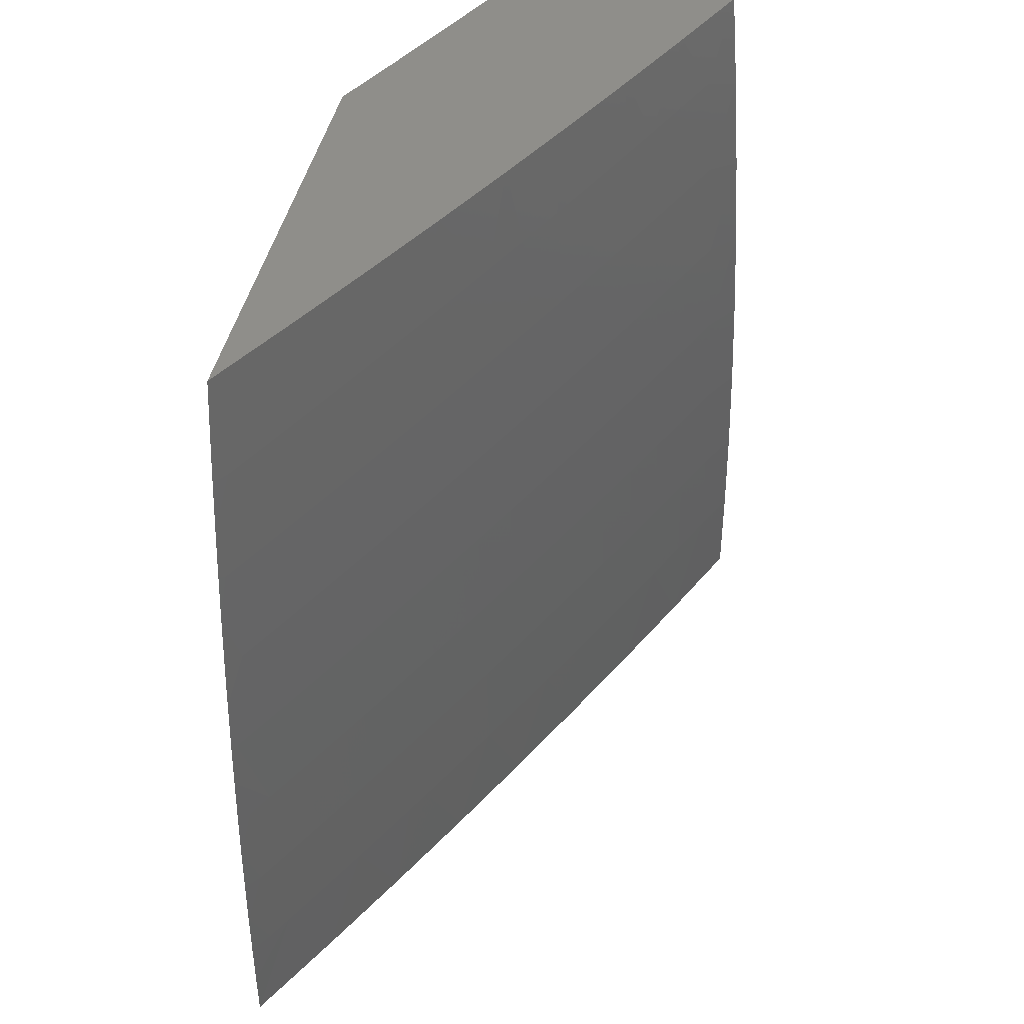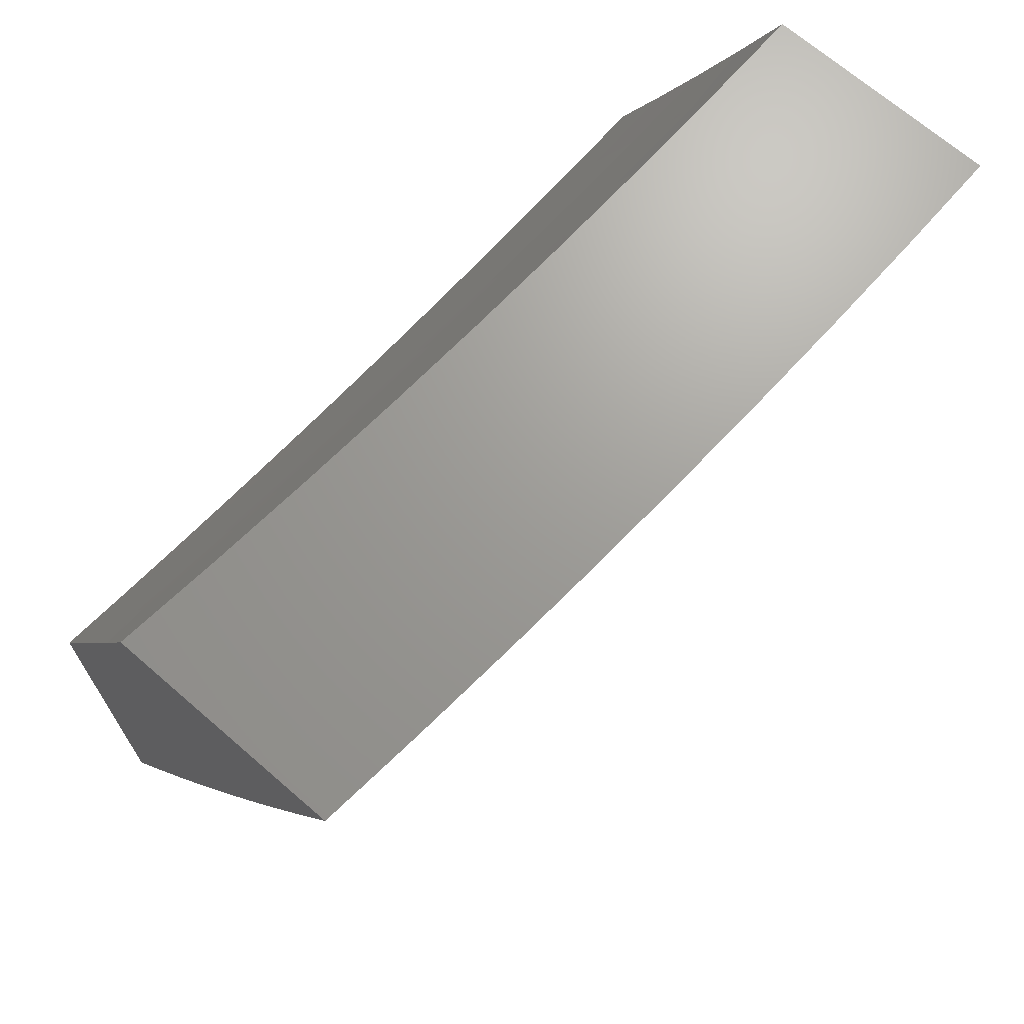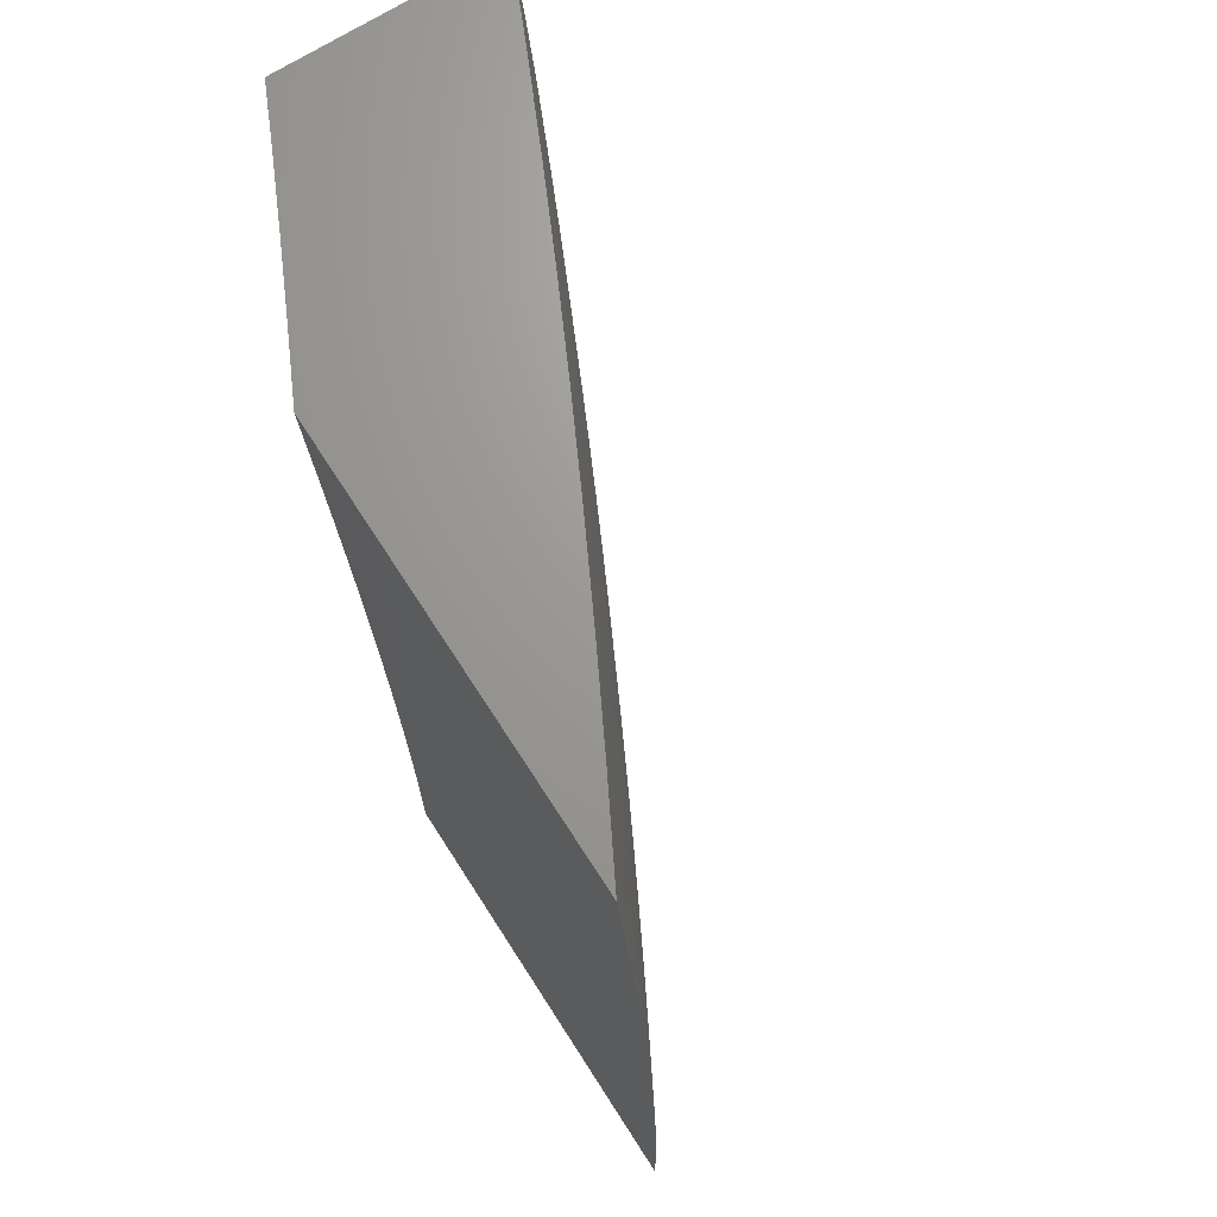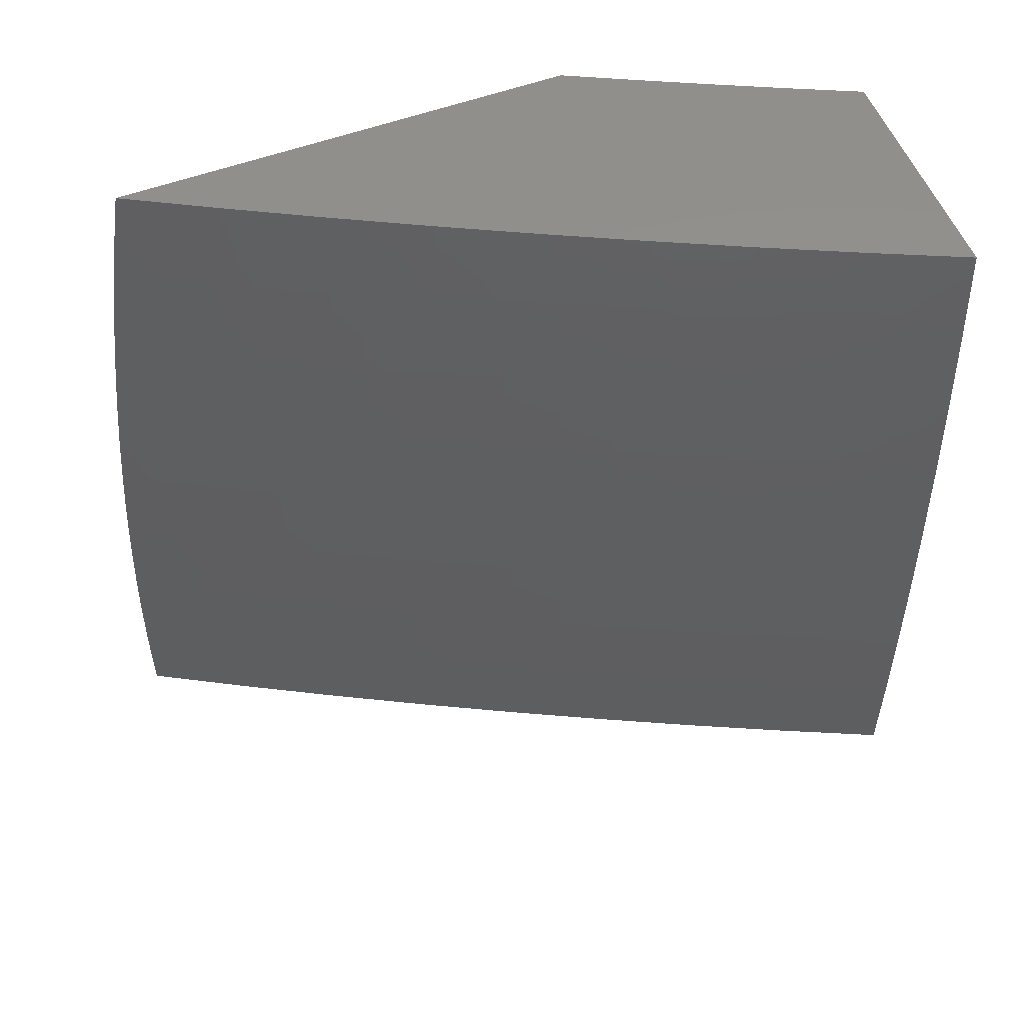
<metadata>
{"format":"stl","ext":"stl","renderer":"f3d","projection":"perspective","resolution":1024,"background":"white","views":[{"elev":43.5,"azim":-168.4,"up":"+Y"},{"elev":69.1,"azim":-139.1,"up":"+Z"},{"elev":69.2,"azim":147.3,"up":"+Y"},{"elev":55.0,"azim":-111.3,"up":"+Y"}]}
</metadata>
<code>
# stl→obj: 292 verts, 580 faces
v -10 0 -5.425
v -10 0.06289 -5.425
v -10.05 -1.91e-16 -5.32
v -10.05 0.1231 -5.319
v -10.11 -6.111e-16 -5.214
v -10.1 0.1238 -5.213
v -10.12 0.124 -5.187
v -10.1 0.248 -5.213
v -10.12 0.2483 -5.187
v -10.11 0.3734 -5.187
v -10.12 0.3739 -5.16
v -10.12 0.4996 -5.16
v -10.13 0.5003 -5.133
v -10.12 0.6267 -5.133
v -10.14 0.6275 -5.107
v -10.13 0.691 -5.107
v -10.16 0.6927 -5.053
v -10.15 0.7565 -5.053
v -10.18 0.7506 -5
v -10.15 0.8204 -5.053
v -10.17 0.8753 -5
v -10.14 0.8845 -5.053
v -10.14 0.9486 -5.053
v -10.12 0.8823 -5.107
v -10.11 0.9463 -5.107
v -10.1 0.8812 -5.133
v -10.1 0.9451 -5.133
v -10.09 0.8801 -5.16
v -10.09 0.9439 -5.16
v -10.08 0.879 -5.187
v -10.07 0.9427 -5.187
v -10.07 0.8779 -5.213
v -10.06 0.9415 -5.213
v -10.01 0.8733 -5.319
v -10.01 0.9367 -5.319
v -10 0.8764 -5.346
v -10 0.9383 -5.334
v -10 0.1258 -5.423
v -10 0.1886 -5.421
v -10.05 0.2467 -5.319
v -10 0.2515 -5.419
v -10 0.3143 -5.415
v -10.05 0.371 -5.319
v -10 0.377 -5.411
v -10 0.4397 -5.405
v -10.04 0.4958 -5.319
v -10 0.5024 -5.399
v -10 0.565 -5.392
v -10.03 0.6211 -5.319
v -10 0.6275 -5.385
v -10.03 0.684 -5.319
v -10 0.69 -5.376
v -10.02 0.747 -5.319
v -10 0.7523 -5.367
v -10.02 0.8101 -5.319
v -10 0.8144 -5.357
v -10 1 -5.322
v -10.04 1 -5.242
v -10.08 1 -5.161
v -10.12 1 -5.081
v -10.15 1 -5
v -10.19 0.6257 -5
v -10.16 0.6291 -5.053
v -10.14 0.5009 -5.107
v -10.14 0.3743 -5.133
v -10.13 0.2486 -5.16
v -10.13 0.1242 -5.16
v -10.17 0.5021 -5.053
v -10.19 0.5007 -5
v -10.17 0.3757 -5.053
v -10.2 0.3756 -5
v -10.18 0.2498 -5.053
v -10.2 0.2504 -5
v -10.21 0.1252 -5
v -10.18 0.1249 -5.053
v -10.21 -1.222e-15 -5
v -10.16 -1.031e-15 -5.107
v -10.14 0.1244 -5.133
v -10.16 0.1245 -5.107
v -10.14 0.2489 -5.133
v -10.15 0.2492 -5.107
v -10.15 0.3748 -5.107
v -10.1 0.3729 -5.213
v -10.09 0.4984 -5.213
v -10.09 0.6244 -5.213
v -10.08 0.6876 -5.213
v -10.08 0.7509 -5.213
v -10.07 0.8143 -5.213
v -10.11 0.499 -5.187
v -10.11 0.626 -5.16
v -10.12 0.6902 -5.133
v -10.13 0.7547 -5.107
v -10.1 0.6252 -5.187
v -10.09 0.6884 -5.187
v -10.09 0.7518 -5.187
v -10.08 0.8154 -5.187
v -10.11 0.6893 -5.16
v -10.11 0.7537 -5.133
v -10.12 0.8184 -5.107
v -10.1 0.7528 -5.16
v -10.1 0.8164 -5.16
v -10.11 0.8174 -5.133
v -10 0.9382 -5.876
v -10.03 0.8746 -5.837
v -10 1 -5.865
v -10.04 0.876 -5.808
v -10.06 1 -5.759
v -10.06 0.8774 -5.778
v -10.07 0.8787 -5.749
v -10.08 0.7517 -5.749
v -10.1 0.7528 -5.719
v -10.11 0.626 -5.719
v -10.13 0.627 -5.689
v -10.13 0.5005 -5.689
v -10.15 0.5013 -5.66
v -10.15 0.3751 -5.66
v -10.17 0.3757 -5.63
v -10.17 0.2498 -5.63
v -10.19 0.2502 -5.6
v -10.19 0.1248 -5.6
v -10.21 0.125 -5.571
v -10.19 -4.061e-16 -5.602
v -10.22 0.1252 -5.541
v -10.25 -6.418e-16 -5.483
v -10.25 0.1256 -5.481
v -10.28 0.1259 -5.421
v -10.25 0.2517 -5.481
v -10.28 0.2525 -5.421
v -10.24 0.3785 -5.481
v -10.27 0.3796 -5.421
v -10.24 0.5058 -5.481
v -10.27 0.5073 -5.421
v -10.23 0.6336 -5.481
v -10.26 0.6355 -5.421
v -10.22 0.762 -5.481
v -10.25 0.7642 -5.421
v -10.21 0.8908 -5.481
v -10.24 0.8934 -5.421
v -10.23 1 -5.437
v -10.27 0.896 -5.362
v -10.28 1 -5.328
v -10.3 0.8985 -5.302
v -10.33 1 -5.219
v -10.33 0.901 -5.242
v -10.36 0.9035 -5.181
v -10.37 0.7728 -5.181
v -10.4 0.7749 -5.121
v -10.41 0.6444 -5.121
v -10.43 0.6461 -5.061
v -10.44 0.5157 -5.061
v -10.46 0.6256 -5
v -10.47 0.5006 -5
v -10.45 0.3859 -5.061
v -10.47 0.3755 -5
v -10.45 0.2567 -5.061
v -10.48 0.2504 -5
v -10.45 0.128 -5.061
v -10.48 0.1252 -5
v -10.48 -1.284e-15 -5
v -10.43 -1.228e-15 -5.122
v -10.43 0.1277 -5.121
v -10.4 0.1273 -5.181
v -10.39 0.2553 -5.181
v -10.37 0.2546 -5.242
v -10.36 0.3828 -5.242
v -10.33 0.3817 -5.302
v -10.33 0.5102 -5.302
v -10.3 0.5087 -5.362
v -10.29 0.6373 -5.362
v -10.01 0.8732 -5.867
v -10 0.8762 -5.886
v -10 0.8141 -5.895
v -10.02 0.7469 -5.867
v -10 0.7519 -5.904
v -10 0.7457 -5.896
v -10 0.6897 -5.912
v -10.01 0.6201 -5.896
v -10 0.6273 -5.919
v -10 0.5648 -5.926
v -10 0.5023 -5.932
v -10 0.4942 -5.925
v -10.02 0.495 -5.896
v -10.04 0.4958 -5.867
v -10.03 0.6211 -5.867
v -10.05 0.4966 -5.837
v -10.05 0.6221 -5.837
v -10.07 0.4974 -5.808
v -10.06 0.6231 -5.808
v -10.08 0.4981 -5.778
v -10.08 0.6241 -5.778
v -10.1 0.4989 -5.749
v -10.09 0.625 -5.749
v -10.12 0.4997 -5.719
v -10 0.4397 -5.937
v -10.03 0.3704 -5.896
v -10.04 0.371 -5.867
v -10.06 0.3716 -5.837
v -10.07 0.3722 -5.808
v -10.09 0.3728 -5.778
v -10.11 0.3733 -5.749
v -10.12 0.3739 -5.719
v -10.14 0.3745 -5.689
v -10.01 0.3698 -5.925
v -10 0.377 -5.942
v -10 0.3143 -5.946
v -10.01 0.2459 -5.925
v -10 0.2515 -5.949
v -10 0.1886 -5.951
v -10.02 0.1227 -5.925
v -10 0.1257 -5.953
v -10 0.06287 -5.954
v -10.03 0.1229 -5.896
v -10 0 -5.955
v -10.06 -5.515e-17 -5.838
v -10.13 -2.006e-16 -5.72
v -10.1 0.1237 -5.778
v -10.08 0.1235 -5.808
v -10.06 0.1233 -5.837
v -10.06 0.2471 -5.837
v -10.05 0.2467 -5.867
v -10.16 0.1244 -5.66
v -10.14 0.1242 -5.689
v -10.13 0.124 -5.719
v -10.13 0.2487 -5.719
v -10.11 0.2483 -5.749
v -10.31 -8.774e-16 -5.363
v -10.31 0.1263 -5.362
v -10.31 0.2532 -5.362
v -10.3 0.3807 -5.362
v -10.34 0.1266 -5.302
v -10.37 -1.083e-15 -5.243
v -10.37 0.127 -5.242
v -10.45 0.7505 -5
v -10.42 0.777 -5.061
v -10.39 0.9059 -5.121
v -10.38 1 -5.11
v -10.44 0.8753 -5
v -10.41 0.9083 -5.061
v -10.43 1 -5
v -10.17 1 -5.545
v -10.18 0.8882 -5.541
v -10.19 0.7597 -5.541
v -10.2 0.6318 -5.541
v -10.21 0.5043 -5.541
v -10.21 0.3774 -5.541
v -10.22 0.251 -5.541
v -10.11 1 -5.652
v -10.15 0.8855 -5.6
v -10.17 0.8869 -5.571
v -10.09 0.8801 -5.719
v -10.11 0.8815 -5.689
v -10.12 0.8828 -5.66
v -10.13 0.7552 -5.66
v -10.15 0.7563 -5.63
v -10.16 0.6289 -5.63
v -10.17 0.6299 -5.6
v -10.18 0.5028 -5.6
v -10.19 0.5035 -5.571
v -10.2 0.3768 -5.571
v -10.04 0.7481 -5.837
v -10.05 0.7493 -5.808
v -10.07 0.7505 -5.778
v -10.12 0.754 -5.689
v -10.14 0.8842 -5.63
v -10.16 0.7575 -5.6
v -10.18 0.7586 -5.571
v -10.19 0.6308 -5.571
v -10.28 0.7664 -5.362
v -10.31 0.7686 -5.302
v -10.32 0.6391 -5.302
v -10.34 0.7707 -5.242
v -10.35 0.6409 -5.242
v -10.36 0.5116 -5.242
v -10.14 0.628 -5.66
v -10.38 0.6426 -5.181
v -10.41 0.5144 -5.121
v -10.16 0.502 -5.63
v -10.39 0.513 -5.181
v -10.39 0.3839 -5.181
v -10.18 0.3762 -5.6
v -10.42 0.3849 -5.121
v -10.03 0.2463 -5.896
v -10.08 0.2475 -5.808
v -10.09 0.2479 -5.778
v -10.14 0.2491 -5.689
v -10.16 0.2495 -5.66
v -10.2 0.2506 -5.571
v -10.34 0.2539 -5.302
v -10.42 0.256 -5.121
v -10.05 0.1231 -5.867
v -10.11 0.1239 -5.749
v -10.17 0.1246 -5.63
f 1 2 3
f 3 2 4
f 3 4 5
f 5 4 6
f 5 6 7
f 7 6 8
f 7 8 9
f 9 8 10
f 9 10 11
f 11 10 12
f 11 12 13
f 13 12 14
f 13 14 15
f 15 14 16
f 15 16 17
f 17 16 18
f 17 18 19
f 19 18 20
f 19 20 21
f 21 20 22
f 21 22 23
f 23 22 24
f 23 24 25
f 25 24 26
f 25 26 27
f 27 26 28
f 27 28 29
f 29 28 30
f 29 30 31
f 31 30 32
f 31 32 33
f 33 32 34
f 33 34 35
f 35 34 36
f 35 36 37
f 2 38 4
f 4 38 39
f 4 39 40
f 40 39 41
f 40 41 42
f 40 42 43
f 43 42 44
f 43 44 45
f 43 45 46
f 46 45 47
f 46 47 48
f 46 48 49
f 49 48 50
f 49 50 51
f 51 50 52
f 51 52 53
f 53 52 54
f 53 54 55
f 55 54 56
f 55 56 34
f 34 56 36
f 37 57 35
f 35 57 58
f 35 58 33
f 33 58 59
f 33 59 31
f 31 59 29
f 29 59 27
f 27 59 60
f 27 60 25
f 25 60 23
f 60 61 23
f 23 61 21
f 19 62 17
f 17 62 63
f 17 63 15
f 15 63 64
f 15 64 13
f 13 64 65
f 13 65 11
f 11 65 66
f 11 66 9
f 9 66 67
f 9 67 7
f 7 67 5
f 63 62 68
f 68 62 69
f 68 69 70
f 70 69 71
f 70 71 72
f 72 71 73
f 72 73 74
f 72 74 75
f 75 74 76
f 75 76 77
f 5 67 77
f 77 67 78
f 77 78 79
f 79 78 80
f 79 80 81
f 81 80 82
f 81 82 70
f 70 82 68
f 8 6 40
f 40 6 4
f 75 77 79
f 80 78 66
f 66 78 67
f 72 75 81
f 81 75 79
f 8 40 83
f 83 40 43
f 83 43 84
f 84 43 46
f 84 46 85
f 85 46 49
f 85 49 86
f 86 49 51
f 86 51 87
f 87 51 53
f 87 53 88
f 88 53 55
f 88 55 32
f 32 55 34
f 82 80 65
f 65 80 66
f 70 72 81
f 8 83 10
f 10 83 89
f 10 89 12
f 12 89 90
f 12 90 14
f 14 90 91
f 14 91 16
f 16 91 92
f 16 92 18
f 18 92 20
f 89 83 84
f 68 82 64
f 64 82 65
f 89 84 93
f 93 84 85
f 93 85 94
f 94 85 86
f 94 86 95
f 95 86 87
f 95 87 96
f 96 87 88
f 96 88 30
f 30 88 32
f 63 68 64
f 89 93 90
f 90 93 97
f 90 97 91
f 91 97 98
f 91 98 92
f 92 98 99
f 92 99 20
f 20 99 22
f 97 93 94
f 97 94 100
f 100 94 95
f 100 95 101
f 101 95 96
f 101 96 28
f 28 96 30
f 97 100 98
f 98 100 102
f 98 102 99
f 99 102 24
f 99 24 22
f 102 100 101
f 28 26 101
f 101 26 102
f 26 24 102
f 103 104 105
f 105 104 106
f 105 106 107
f 107 106 108
f 107 108 109
f 109 108 110
f 109 110 111
f 111 110 112
f 111 112 113
f 113 112 114
f 113 114 115
f 115 114 116
f 115 116 117
f 117 116 118
f 117 118 119
f 119 118 120
f 119 120 121
f 121 120 122
f 121 122 123
f 123 122 124
f 123 124 125
f 125 124 126
f 125 126 127
f 127 126 128
f 127 128 129
f 129 128 130
f 129 130 131
f 131 130 132
f 131 132 133
f 133 132 134
f 133 134 135
f 135 134 136
f 135 136 137
f 137 136 138
f 137 138 139
f 139 138 140
f 139 140 141
f 141 140 142
f 141 142 143
f 143 142 144
f 143 144 145
f 145 144 146
f 145 146 147
f 147 146 148
f 147 148 149
f 149 148 150
f 149 150 151
f 151 150 152
f 152 150 153
f 152 153 154
f 154 153 155
f 154 155 156
f 156 155 157
f 156 157 158
f 158 157 159
f 159 157 160
f 160 157 161
f 160 161 162
f 162 161 163
f 162 163 164
f 164 163 165
f 164 165 166
f 166 165 167
f 166 167 168
f 168 167 169
f 168 169 134
f 134 169 136
f 104 103 170
f 170 103 171
f 170 171 172
f 170 172 173
f 173 172 174
f 173 174 175
f 175 174 176
f 175 176 177
f 177 176 178
f 177 178 179
f 180 181 179
f 179 181 182
f 179 182 177
f 177 182 183
f 177 183 184
f 184 183 185
f 184 185 186
f 186 185 187
f 186 187 188
f 188 187 189
f 188 189 190
f 190 189 191
f 190 191 192
f 192 191 193
f 192 193 112
f 112 193 114
f 180 194 181
f 181 194 195
f 181 195 182
f 182 195 196
f 182 196 183
f 183 196 197
f 183 197 185
f 185 197 198
f 185 198 187
f 187 198 199
f 187 199 189
f 189 199 200
f 189 200 191
f 191 200 201
f 191 201 193
f 193 201 202
f 193 202 114
f 114 202 116
f 195 194 203
f 203 194 204
f 203 204 205
f 203 205 206
f 206 205 207
f 206 207 208
f 206 208 209
f 209 208 210
f 209 210 211
f 209 211 212
f 212 211 213
f 212 213 214
f 215 216 214
f 214 216 217
f 214 217 218
f 218 217 219
f 218 219 220
f 220 219 196
f 220 196 195
f 122 221 215
f 215 221 222
f 215 222 223
f 223 222 224
f 223 224 225
f 225 224 200
f 225 200 199
f 124 226 126
f 126 226 227
f 126 227 128
f 128 227 228
f 128 228 130
f 130 228 229
f 130 229 132
f 132 229 168
f 132 168 134
f 227 226 230
f 230 226 231
f 230 231 232
f 232 231 162
f 232 162 164
f 231 160 162
f 151 233 149
f 149 233 234
f 149 234 147
f 147 234 235
f 147 235 145
f 145 235 236
f 145 236 143
f 233 237 234
f 234 237 238
f 234 238 235
f 235 238 236
f 237 239 238
f 238 239 236
f 139 240 137
f 137 240 241
f 137 241 135
f 135 241 242
f 135 242 133
f 133 242 243
f 133 243 131
f 131 243 244
f 131 244 129
f 129 244 245
f 129 245 127
f 127 245 246
f 127 246 125
f 125 246 123
f 247 248 240
f 240 248 249
f 240 249 241
f 241 249 242
f 107 250 247
f 247 250 251
f 247 251 252
f 252 251 253
f 252 253 254
f 254 253 255
f 254 255 256
f 256 255 257
f 256 257 258
f 258 257 259
f 258 259 245
f 245 259 246
f 104 170 260
f 260 170 173
f 260 173 186
f 186 173 184
f 106 104 261
f 261 104 260
f 261 260 188
f 188 260 186
f 250 107 109
f 108 106 262
f 262 106 261
f 262 261 190
f 190 261 188
f 109 111 250
f 250 111 263
f 250 263 251
f 251 263 253
f 248 247 264
f 264 247 252
f 264 252 254
f 248 264 265
f 265 264 254
f 265 254 256
f 249 248 266
f 266 248 265
f 266 265 267
f 267 265 256
f 267 256 258
f 140 138 268
f 268 138 136
f 268 136 169
f 142 140 269
f 269 140 268
f 269 268 270
f 270 268 169
f 270 169 167
f 144 142 271
f 271 142 269
f 271 269 272
f 272 269 270
f 272 270 273
f 273 270 167
f 273 167 165
f 184 173 175
f 177 184 175
f 108 262 110
f 110 262 192
f 110 192 112
f 192 262 190
f 111 113 263
f 263 113 274
f 263 274 253
f 253 274 255
f 243 242 266
f 266 242 249
f 243 266 267
f 144 271 146
f 146 271 275
f 146 275 148
f 148 275 276
f 148 276 150
f 150 276 153
f 275 271 272
f 113 115 274
f 274 115 277
f 274 277 255
f 255 277 257
f 244 243 267
f 244 267 258
f 275 272 278
f 278 272 273
f 278 273 279
f 279 273 165
f 279 165 163
f 115 117 277
f 277 117 280
f 277 280 257
f 257 280 259
f 245 244 258
f 166 168 229
f 275 278 276
f 276 278 281
f 276 281 153
f 153 281 155
f 281 278 279
f 195 203 282
f 282 203 206
f 282 206 212
f 212 206 209
f 196 219 197
f 197 219 283
f 197 283 198
f 198 283 284
f 198 284 199
f 199 284 225
f 200 224 201
f 201 224 285
f 201 285 202
f 202 285 286
f 202 286 116
f 116 286 118
f 117 119 280
f 280 119 287
f 280 287 259
f 259 287 246
f 166 229 288
f 288 229 228
f 288 228 230
f 230 228 227
f 281 279 289
f 289 279 163
f 289 163 161
f 195 282 220
f 220 282 290
f 220 290 218
f 218 290 214
f 290 282 212
f 219 217 283
f 283 217 216
f 283 216 284
f 284 216 291
f 284 291 225
f 225 291 223
f 224 222 285
f 285 222 221
f 285 221 286
f 286 221 292
f 286 292 118
f 118 292 120
f 123 246 287
f 123 287 121
f 121 287 119
f 232 164 288
f 288 164 166
f 232 288 230
f 157 155 289
f 289 155 281
f 157 289 161
f 214 290 212
f 215 223 291
f 291 216 215
f 122 120 292
f 292 221 122
f 3 122 1
f 1 122 215
f 1 215 214
f 3 5 122
f 122 5 124
f 124 5 77
f 124 77 226
f 226 77 76
f 226 76 231
f 231 76 160
f 160 76 159
f 214 213 1
f 159 76 158
f 158 76 74
f 158 74 156
f 156 74 73
f 156 73 154
f 154 73 71
f 154 71 152
f 152 71 69
f 152 69 151
f 151 69 233
f 233 69 62
f 233 62 237
f 237 62 19
f 237 19 239
f 239 19 21
f 239 21 61
f 60 141 61
f 61 141 143
f 61 143 236
f 141 60 139
f 139 60 59
f 139 59 58
f 139 58 240
f 240 58 57
f 240 57 247
f 247 57 107
f 107 57 105
f 236 239 61
f 57 37 105
f 105 37 36
f 105 36 56
f 56 54 105
f 105 54 103
f 103 54 52
f 103 52 171
f 171 52 172
f 172 52 50
f 172 50 174
f 174 50 48
f 174 48 176
f 176 48 47
f 176 47 178
f 178 47 45
f 178 45 179
f 179 45 180
f 180 45 44
f 180 44 194
f 194 44 42
f 194 42 204
f 204 42 41
f 204 41 205
f 205 41 39
f 205 39 207
f 207 39 208
f 208 39 38
f 208 38 210
f 210 38 2
f 210 2 211
f 211 2 1
f 211 1 213

</code>
